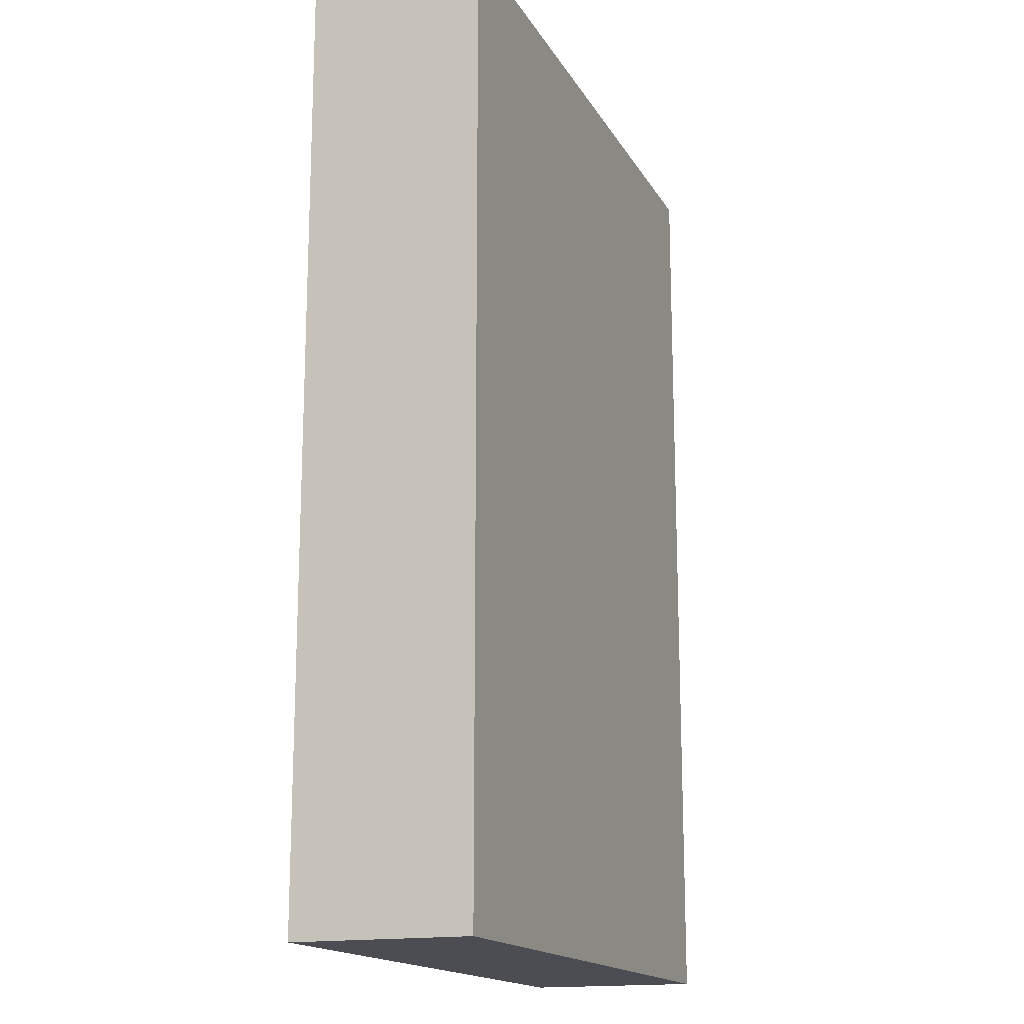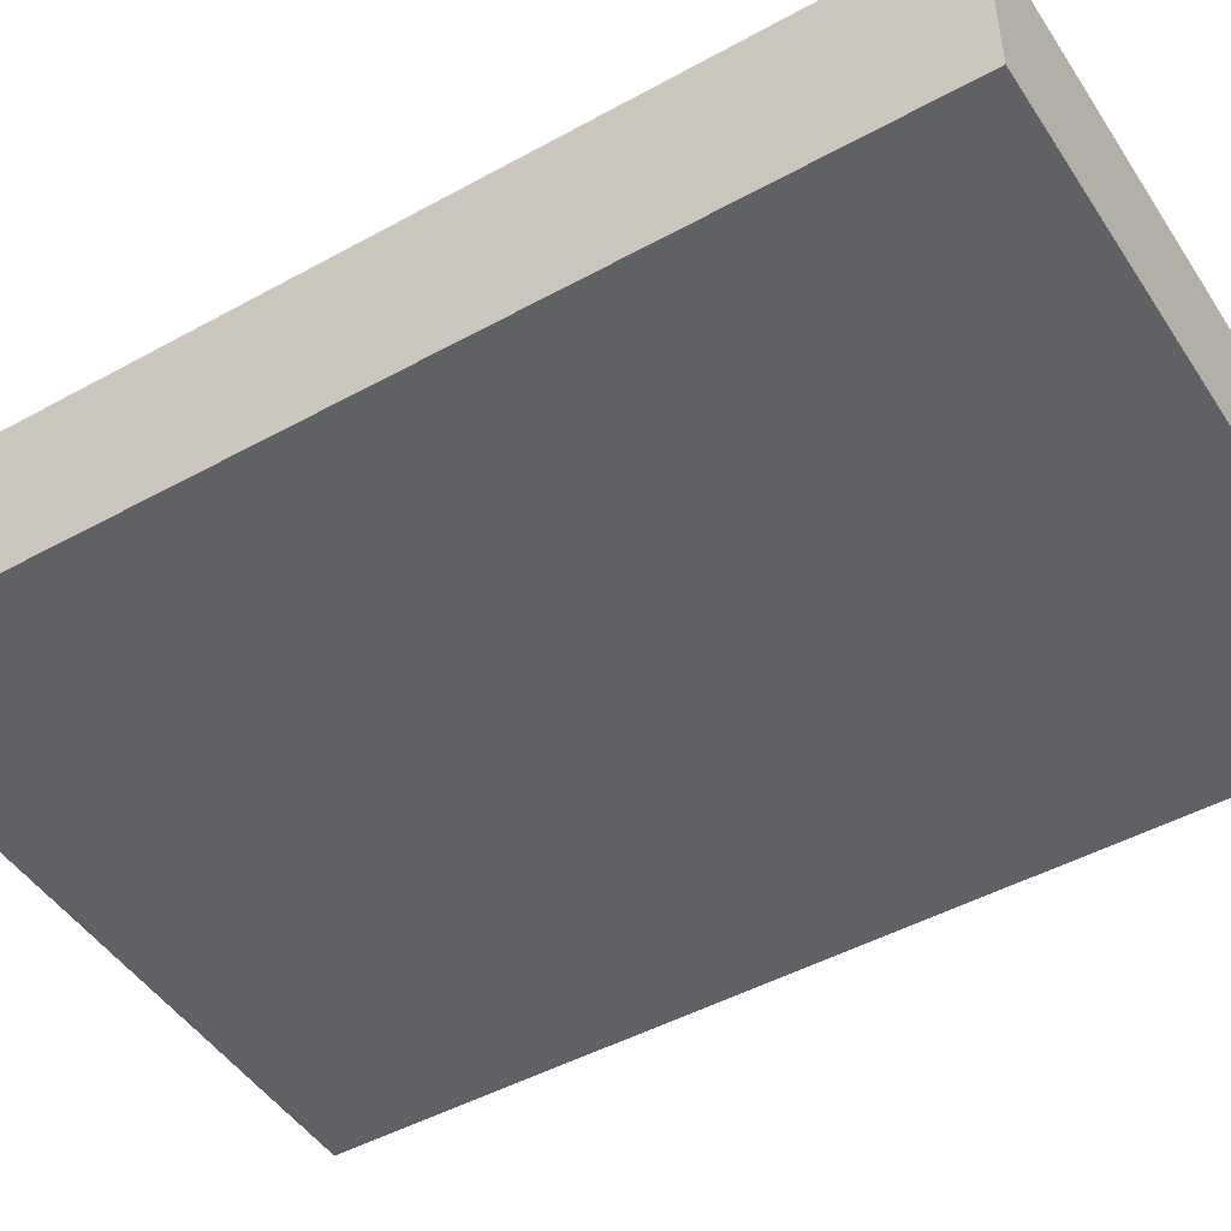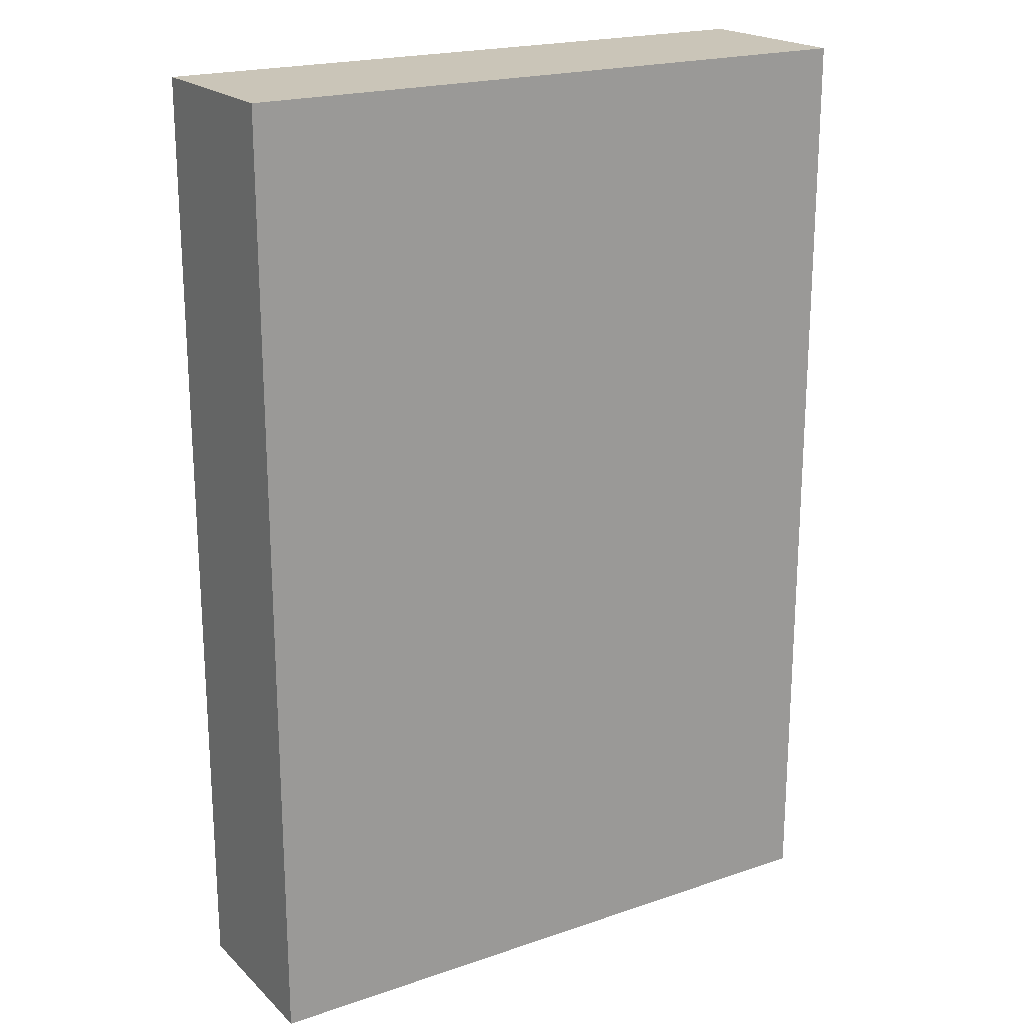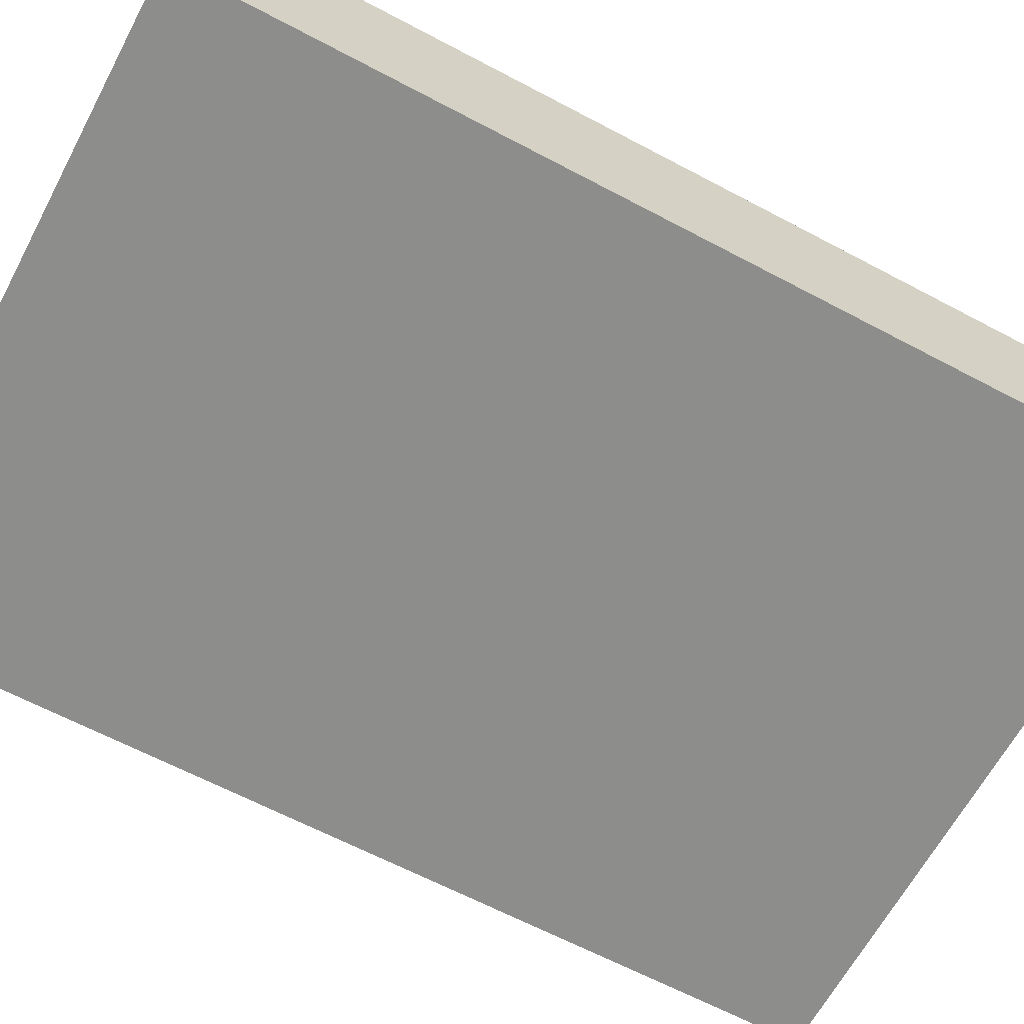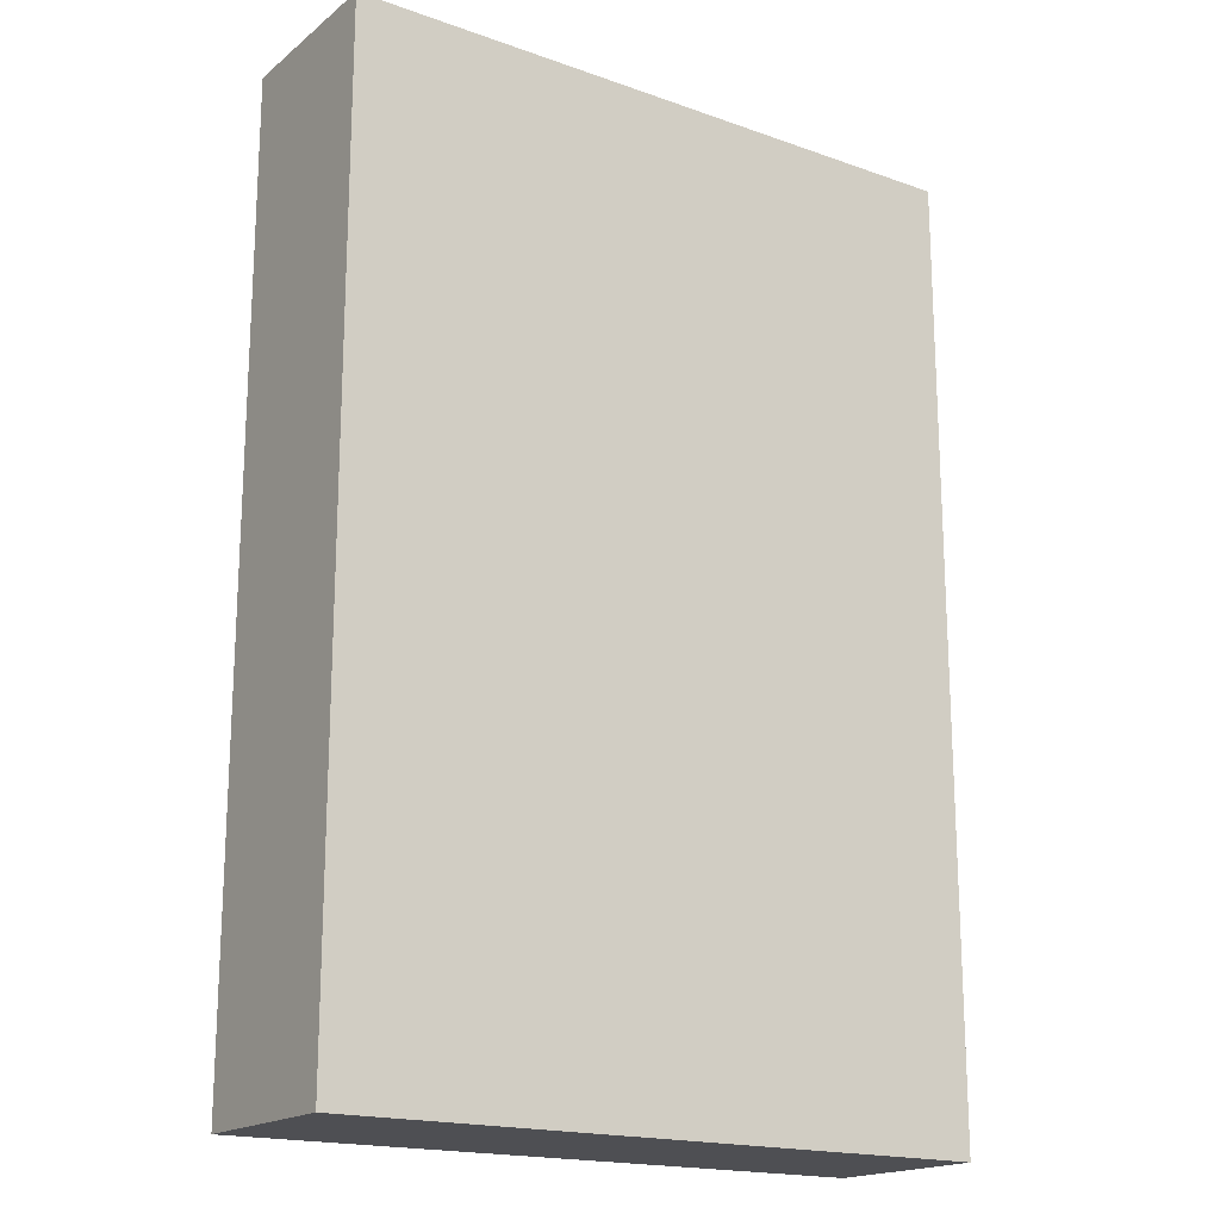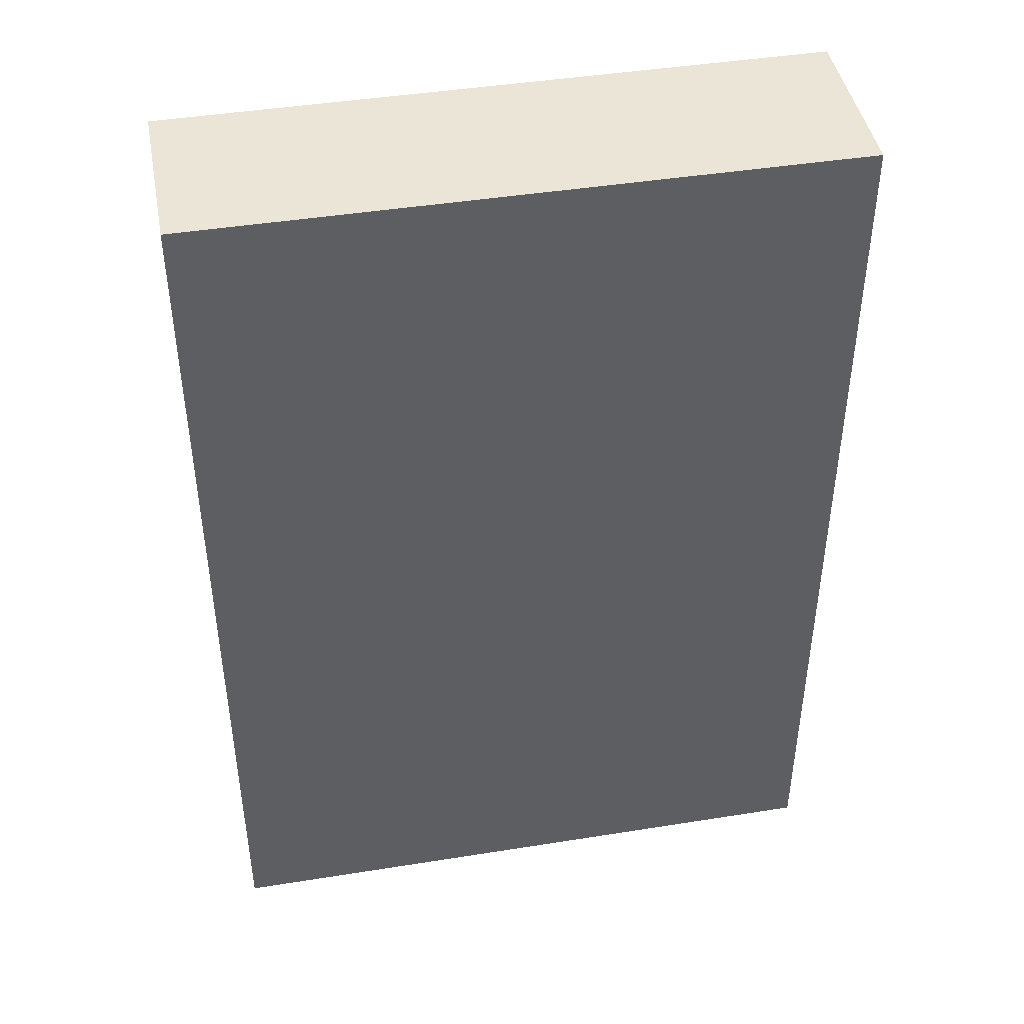
<metadata>
{"format":"obj","ext":"obj","renderer":"f3d","projection":"perspective","resolution":1024,"background":"white","views":[{"elev":-16.4,"azim":110.8,"up":"+Y"},{"elev":-47.6,"azim":121.8,"up":"+Z"},{"elev":20.4,"azim":-31.8,"up":"+Y"},{"elev":-64.4,"azim":61.9,"up":"+Z"},{"elev":-18.1,"azim":145.6,"up":"+Y"},{"elev":44.2,"azim":-10.6,"up":"+Y"}]}
</metadata>
<code>
v -0.08815 -0.1292 -0.02392
v -0.08815 -0.1292 0.02392
v -0.08815 0.1292 -0.02392
v -0.08815 0.1292 0.02392
v 0.08815 -0.1292 -0.02392
v 0.08815 -0.1292 0.02392
v 0.08815 0.1292 -0.02392
v 0.08815 0.1292 0.02392
f 2 4 1
f 5 2 1
f 1 4 3
f 3 5 1
f 2 8 4
f 6 2 5
f 6 8 2
f 4 8 3
f 7 5 3
f 3 8 7
f 7 6 5
f 8 6 7

</code>
